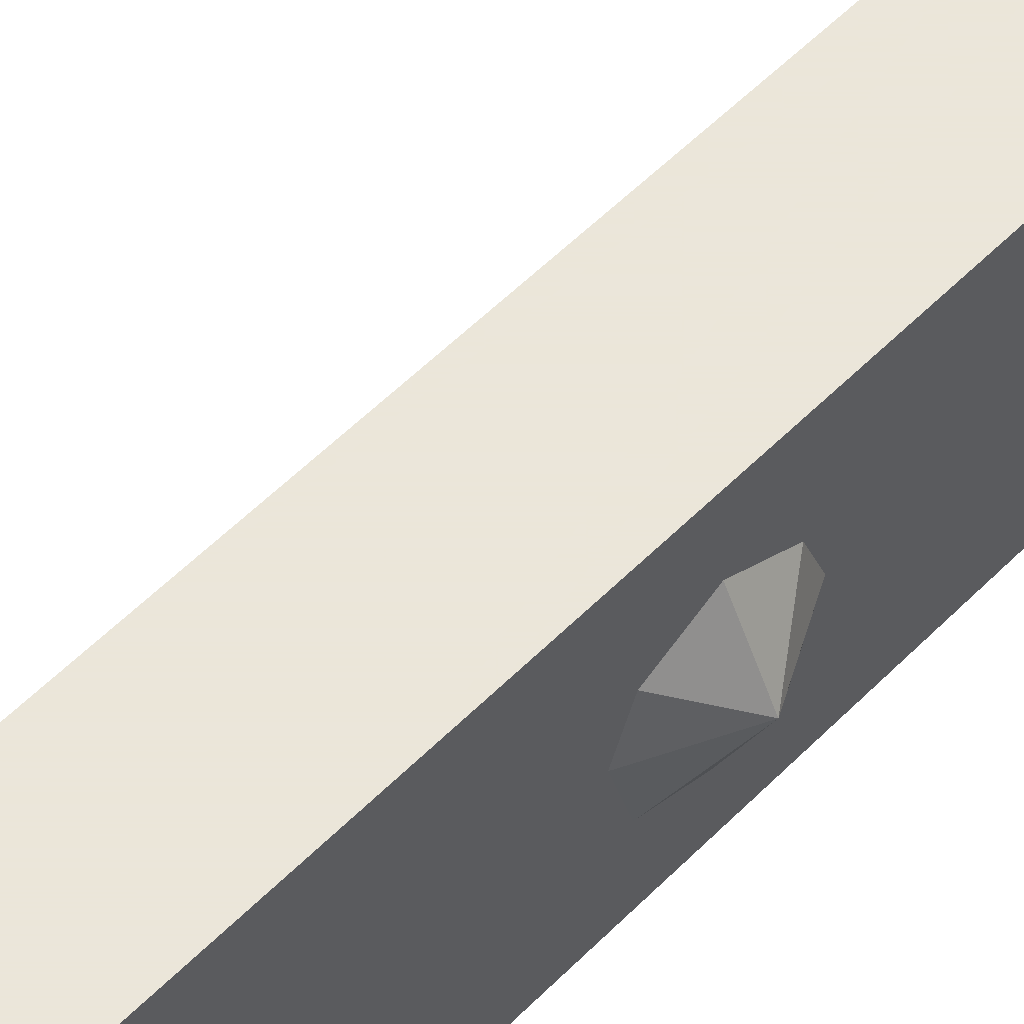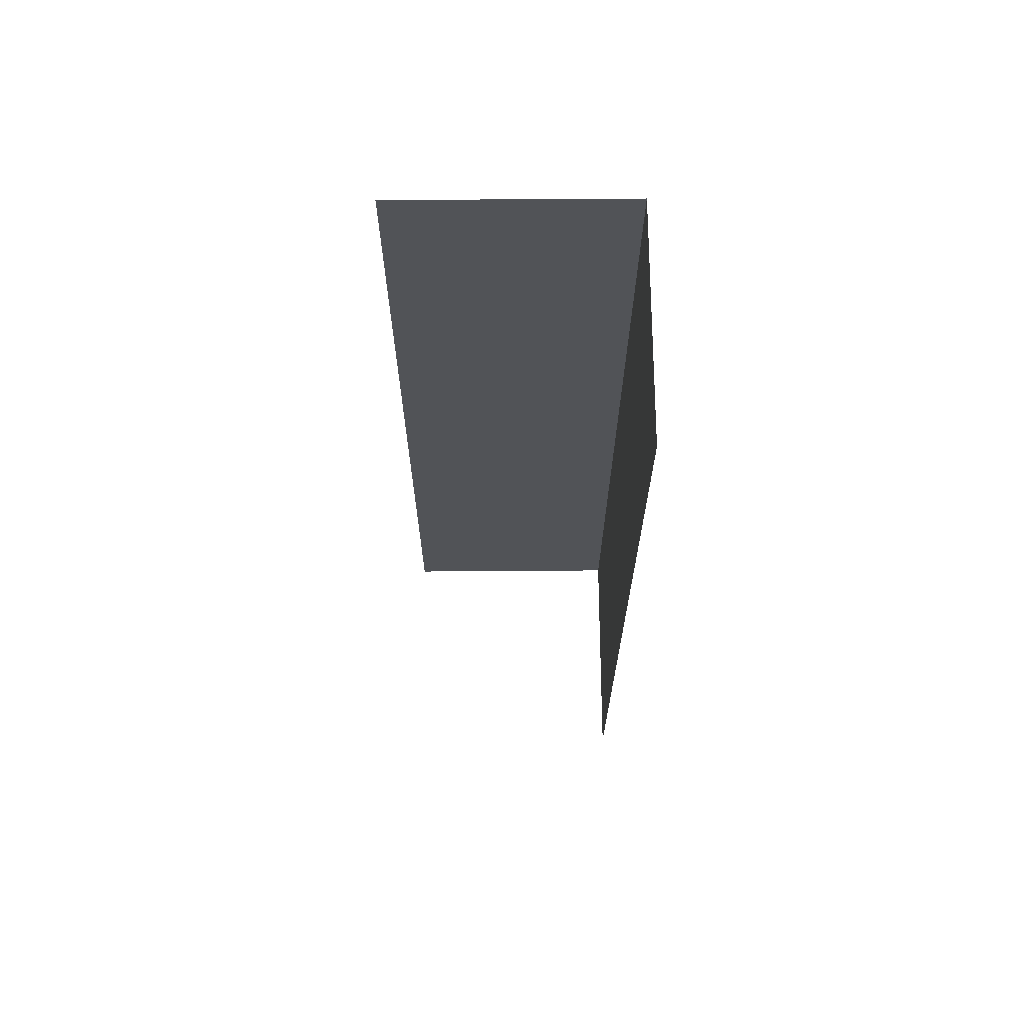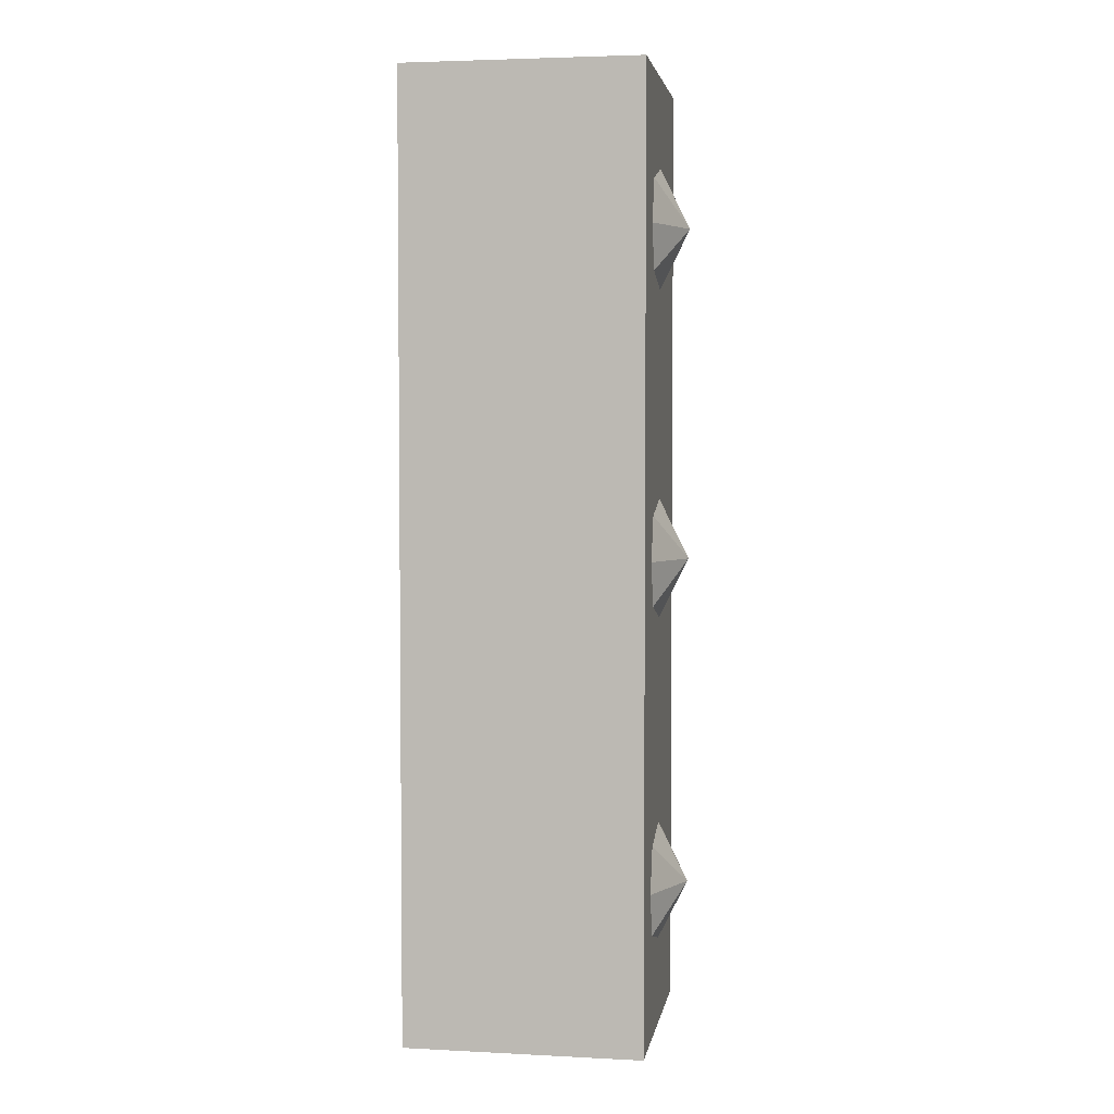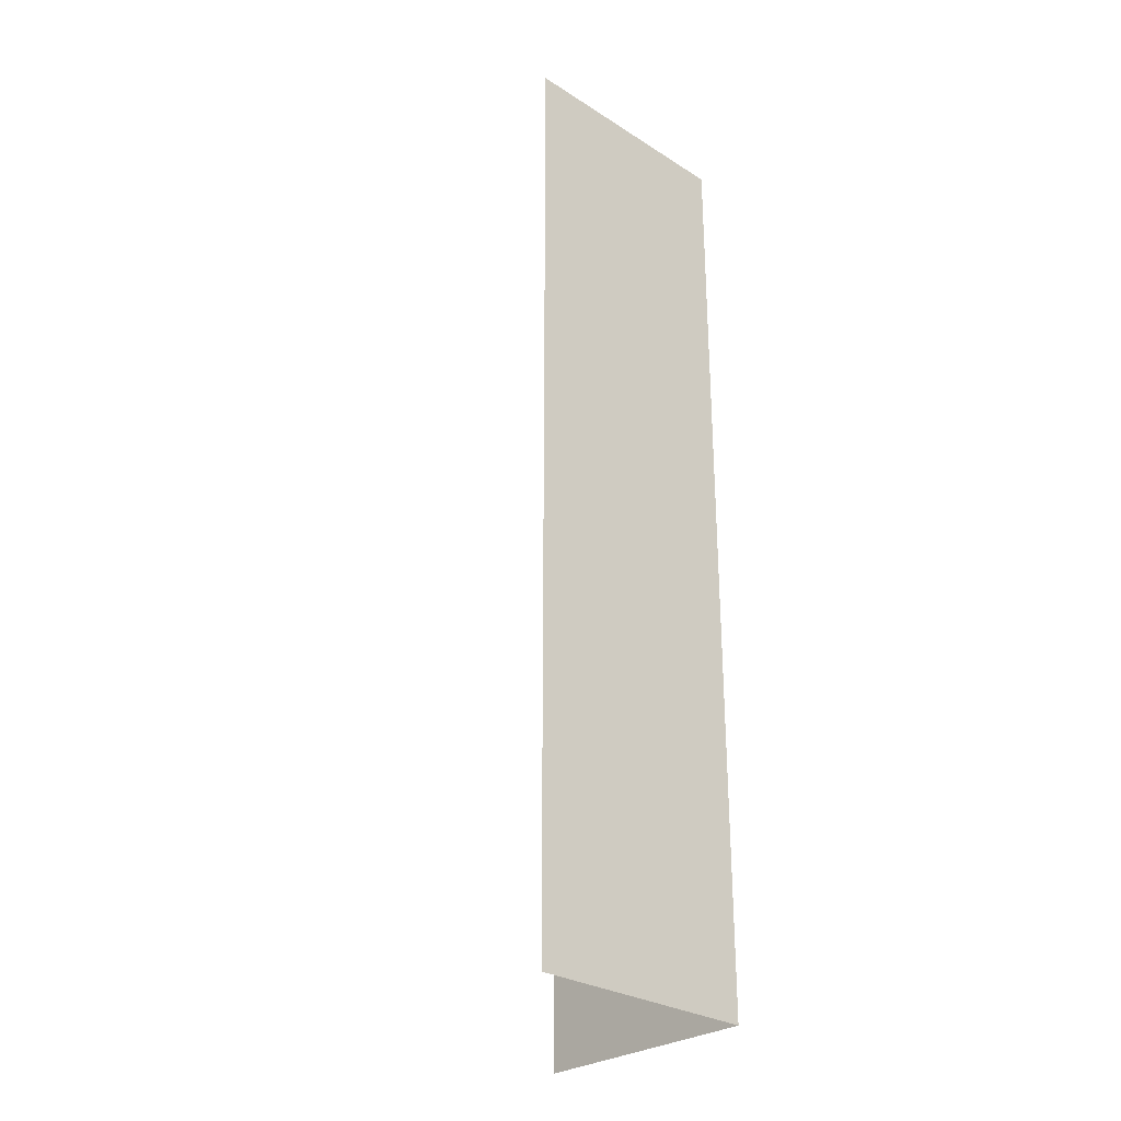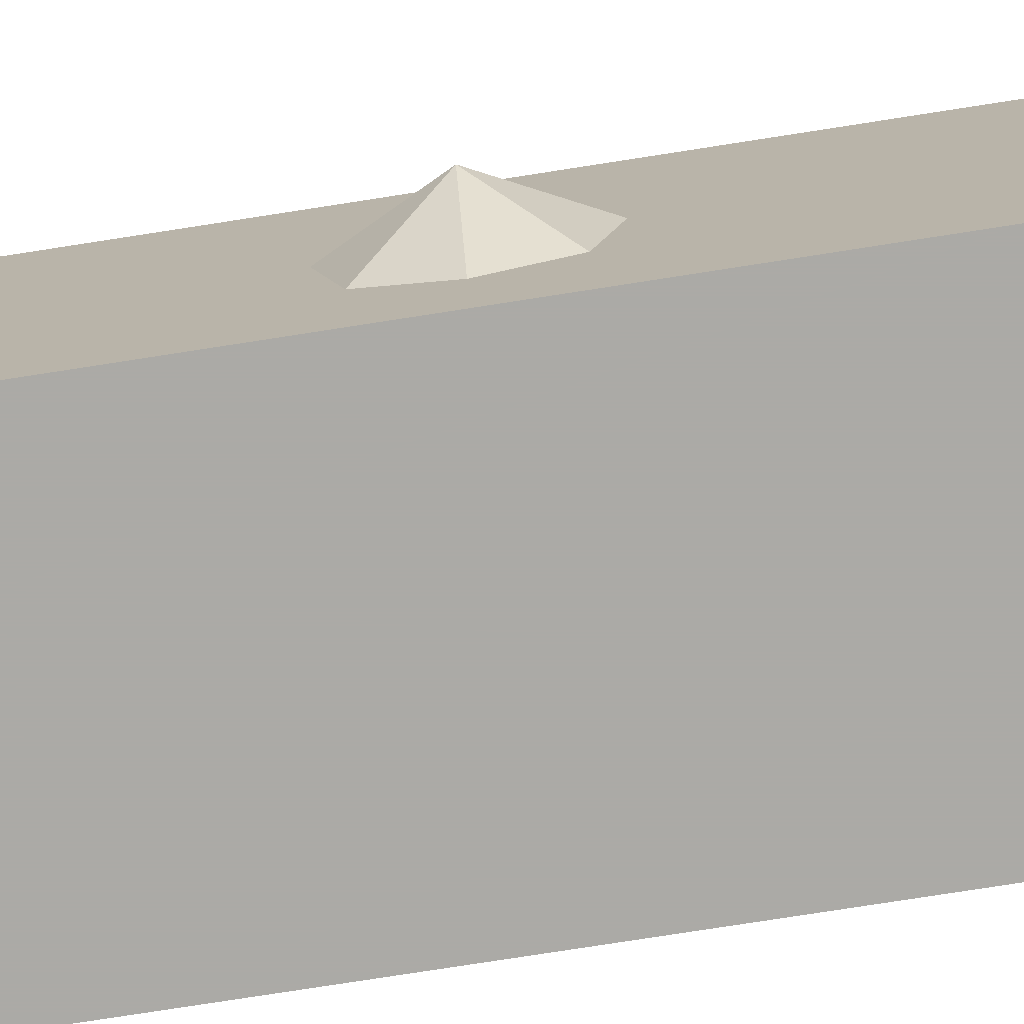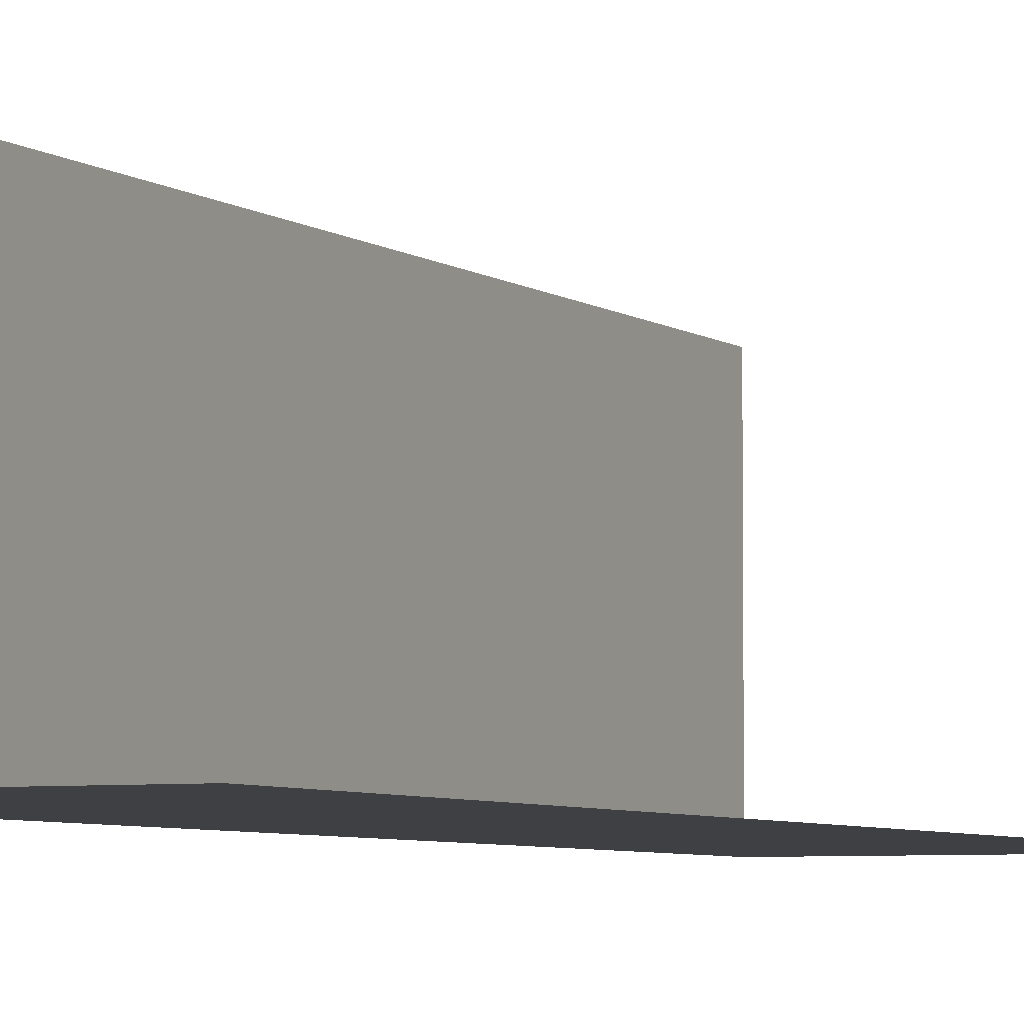
<metadata>
{"format":"obj","ext":"obj","renderer":"f3d","projection":"perspective","resolution":1024,"background":"white","views":[{"elev":55.0,"azim":43.4,"up":"+Y"},{"elev":68.1,"azim":-90.4,"up":"+Z"},{"elev":3.6,"azim":9.5,"up":"+Z"},{"elev":-28.5,"azim":-43.4,"up":"+Z"},{"elev":-75.9,"azim":98.9,"up":"+Y"},{"elev":-5.0,"azim":-154.9,"up":"+Y"}]}
</metadata>
<code>
o object/6122/roofedge_straight
v -28 -16 -44
v -32 -25 -44
v -32 -23 -50
v -32 -16 -52
v -32 -11 -50
v -32 -8 -44
v -32 -11 -38
v -32 -16 -36
v -32 -23 -38
v -28 -16 0
v -32 -25 0
v -32 -23 -6
v -32 -16 -8
v -32 -11 -6
v -32 -8 0
v -32 -11 6
v -32 -16 8
v -32 -23 6
v -28 -16 44
v -32 -25 44
v -32 -23 38
v -32 -16 36
v -32 -11 38
v -32 -8 44
v -32 -11 50
v -32 -16 52
v -32 -23 50
v -32 -32 64
v -32 -32 -64
v -32 0 -64
v -32 0 64
v -64 -32 64
v -64 -32 -64
f 1 2 3
f 1 3 4
f 1 4 5
f 1 5 6
f 1 6 7
f 1 7 8
f 1 8 9
f 1 9 2
f 10 11 12
f 10 12 13
f 10 13 14
f 10 14 15
f 10 15 16
f 10 16 17
f 10 17 18
f 10 18 11
f 19 20 21
f 19 21 22
f 19 22 23
f 19 23 24
f 19 24 25
f 19 25 26
f 19 26 27
f 19 27 20
f 28 29 30
f 28 30 31
f 28 32 33
f 28 33 29

</code>
